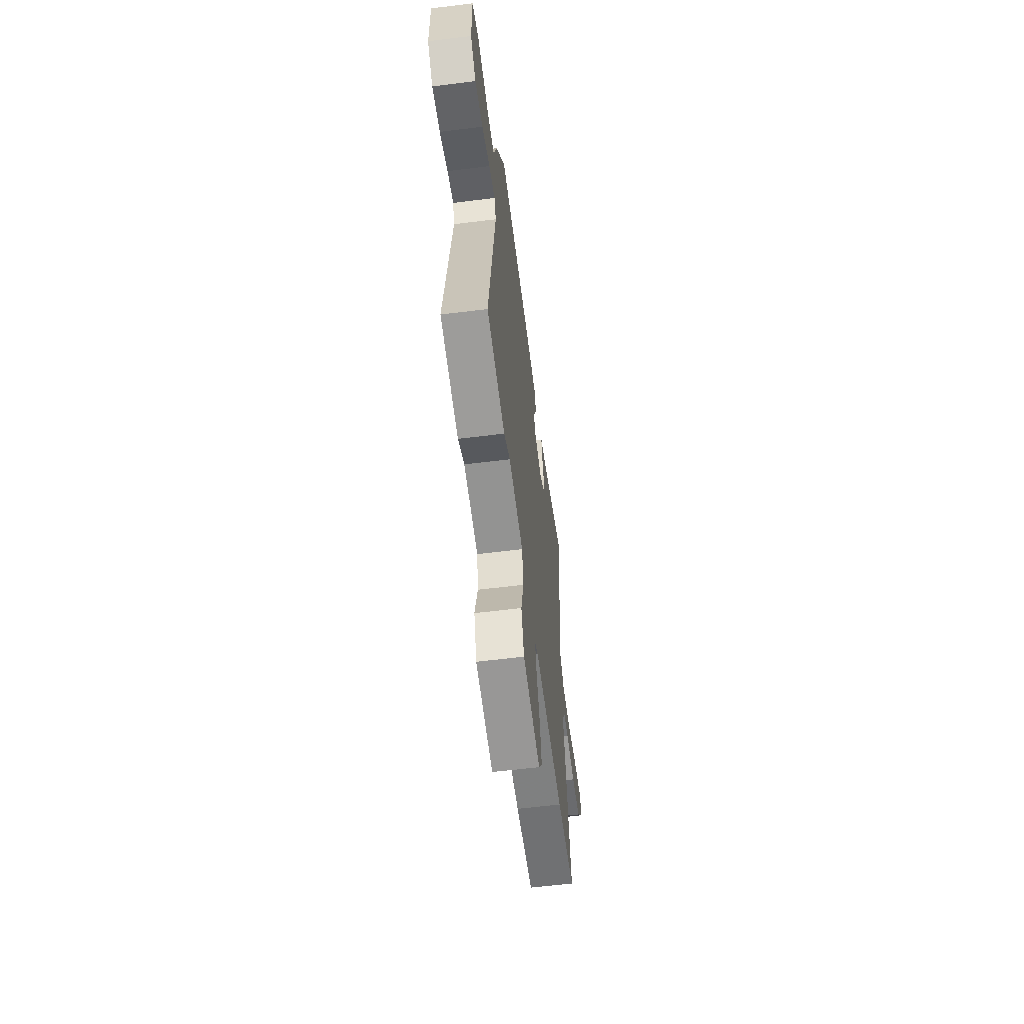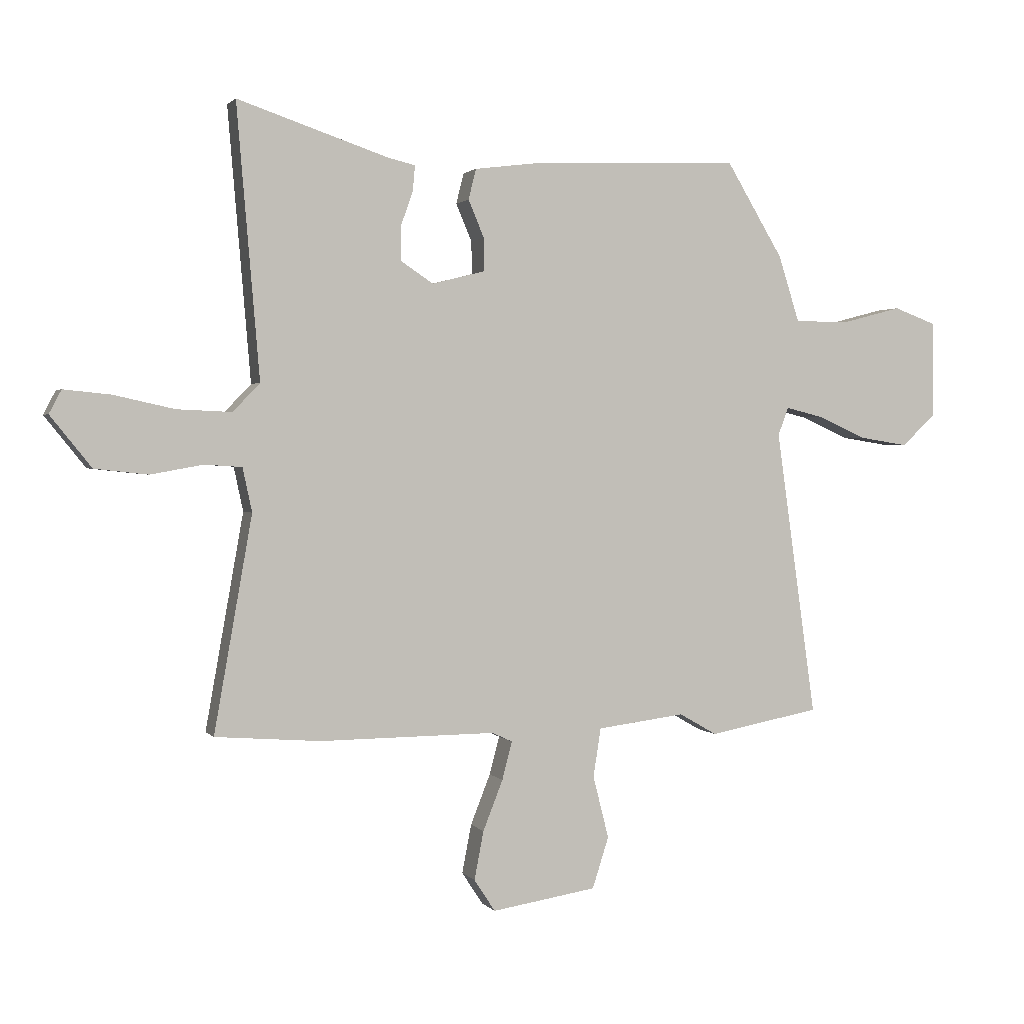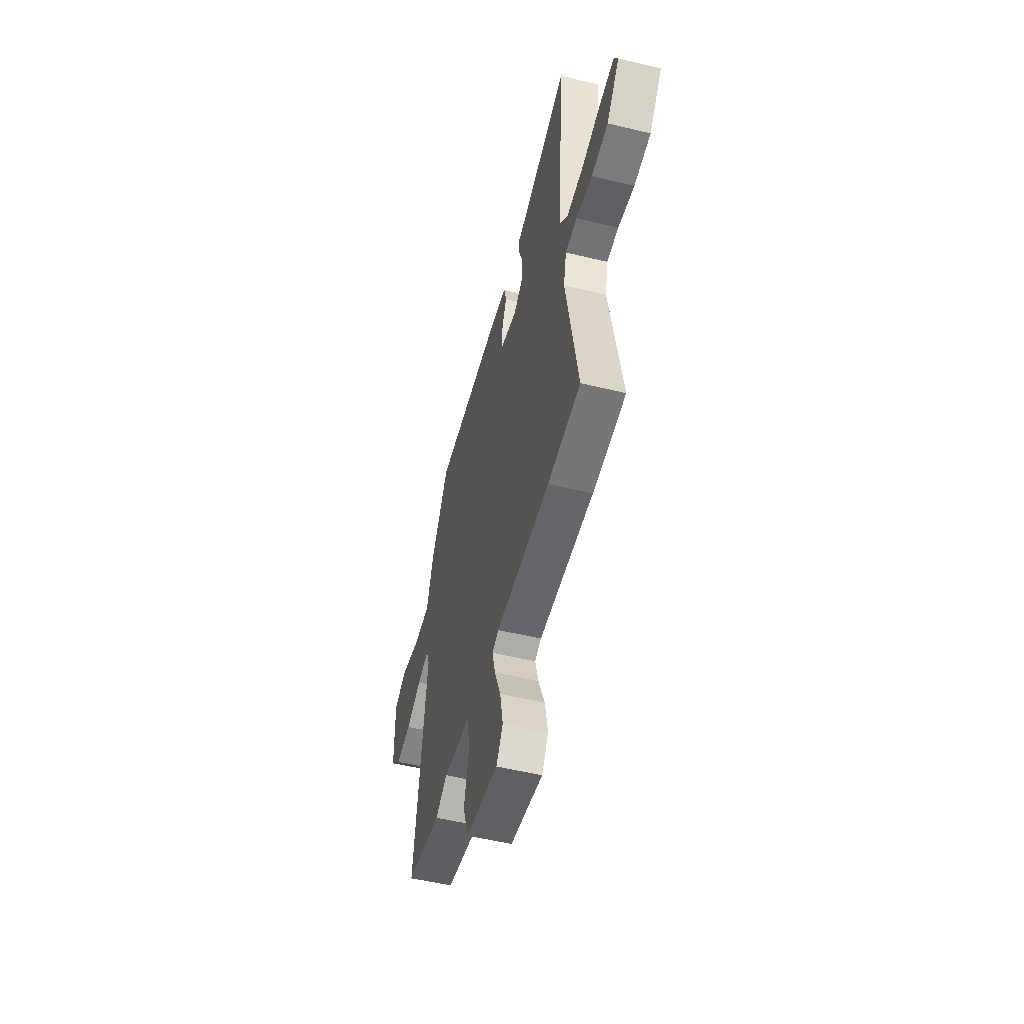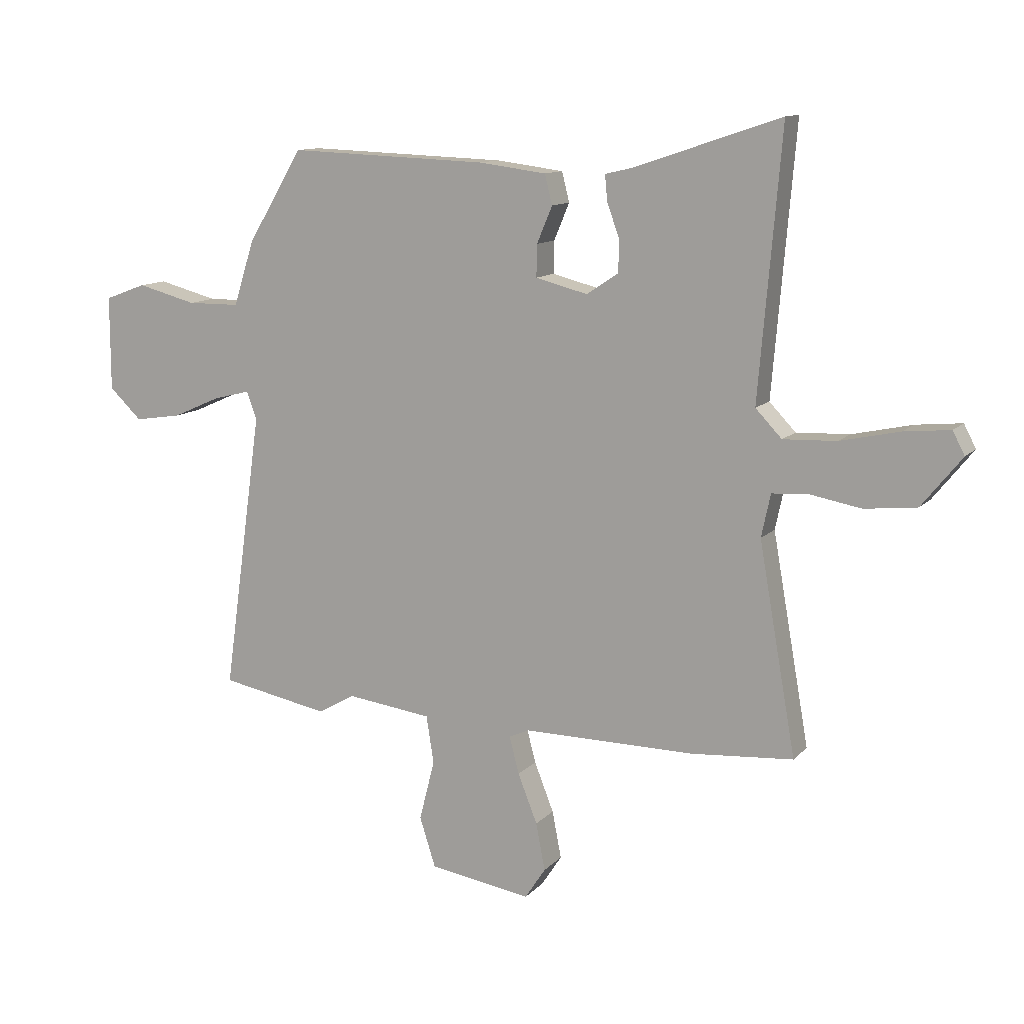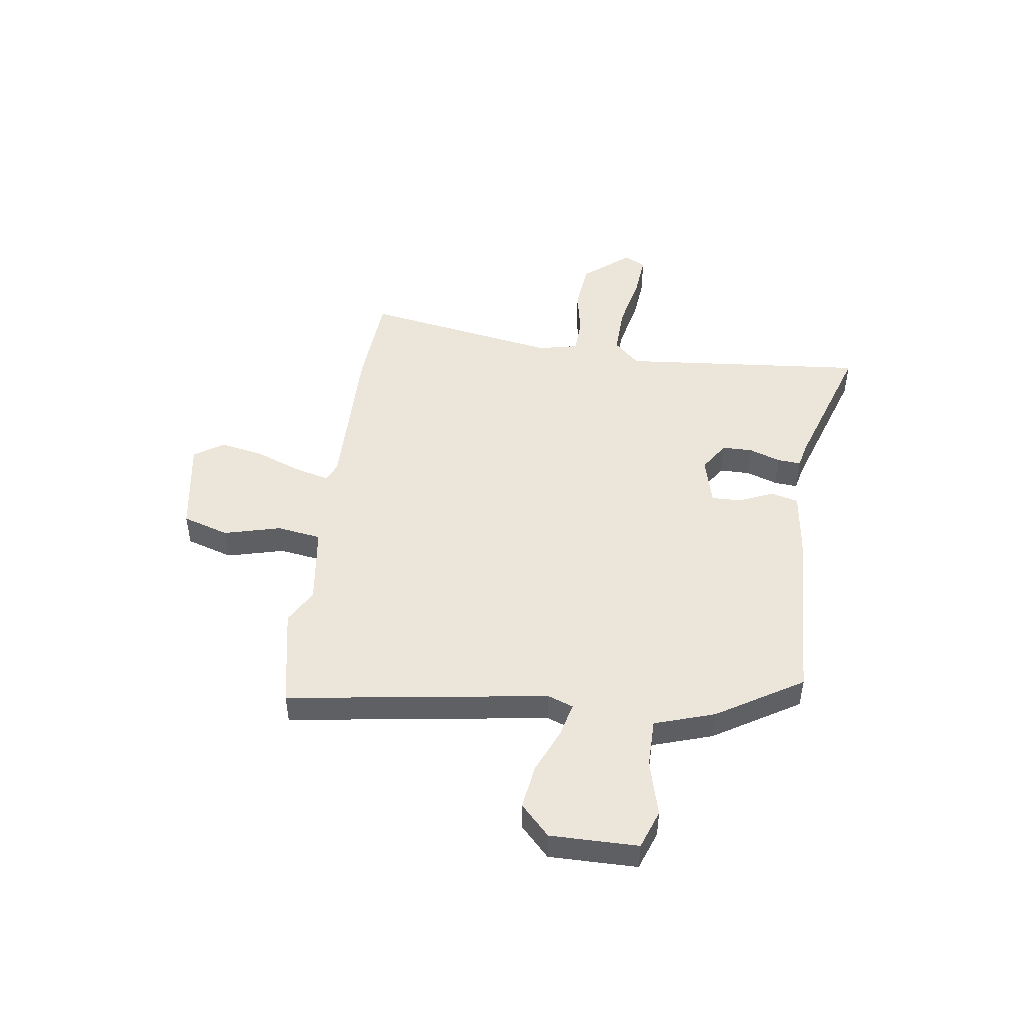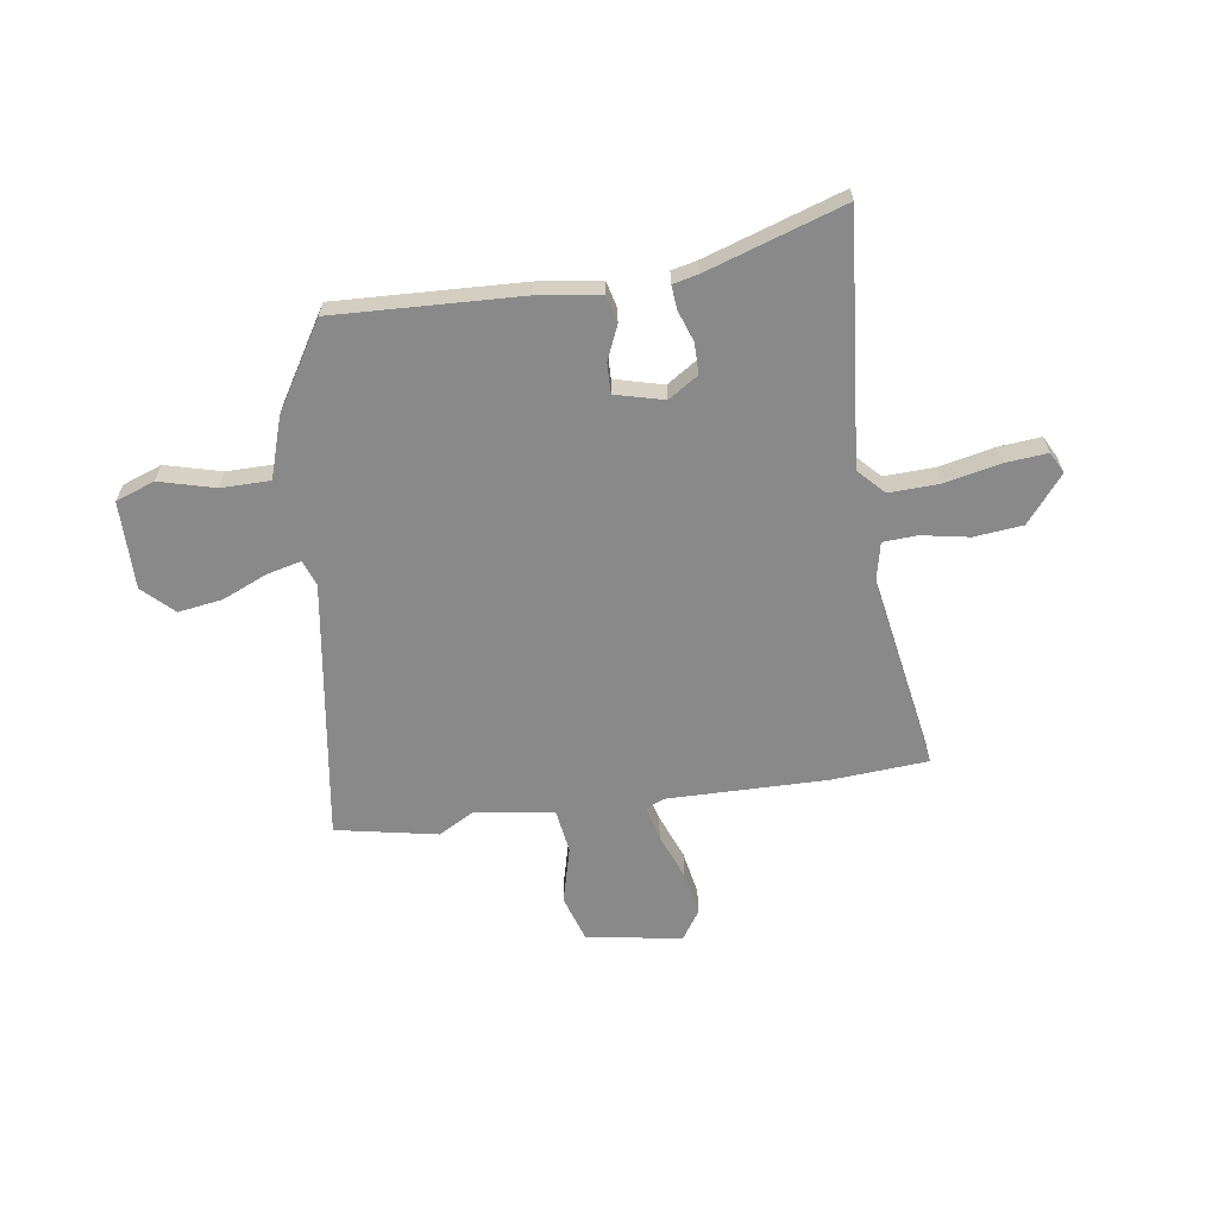
<metadata>
{"format":"obj","ext":"obj","renderer":"f3d","projection":"perspective","resolution":1024,"background":"white","views":[{"elev":-59.6,"azim":-82.7,"up":"+Z"},{"elev":1.6,"azim":161.4,"up":"+Z"},{"elev":-52.3,"azim":75.3,"up":"+Z"},{"elev":11.7,"azim":25.0,"up":"+Z"},{"elev":47.9,"azim":-82.5,"up":"+Y"},{"elev":-63.2,"azim":8.0,"up":"+Y"}]}
</metadata>
<code>
v -0.356 0.07 -0.527
v -0.546 0.07 -0.491
v -0.477 0.07 -0.001
v -0.495 0.07 0.047
v -0.559 0.07 0.031
v -0.643 0.07 -0.006
v -0.726 0.07 -0.019
v -0.783 0.07 0.035
v -0.783 0.07 0.2
v -0.71 0.07 0.227
v -0.606 0.07 0.2
v -0.514 0.07 0.201
v -0.478 0.07 0.314
v -0.381 0.07 0.475
v -0.033 0.07 0.462
v 0.085 0.07 0.447
v 0.098 0.07 0.395
v 0.071 0.07 0.331
v 0.07 0.07 0.275
v 0.161 0.07 0.252
v 0.217 0.07 0.289
v 0.217 0.07 0.346
v 0.196 0.07 0.405
v 0.192 0.07 0.449
v 0.239 0.07 0.46
v 0.496 0.07 0.546
v 0.457 0.07 0.083
v 0.503 0.07 0.035
v 0.596 0.07 0.039
v 0.7 0.07 0.062
v 0.78 0.07 0.07
v 0.801 0.07 0.03
v 0.731 0.07 -0.057
v 0.64 0.07 -0.067
v 0.551 0.07 -0.051
v 0.487 0.07 -0.055
v 0.471 0.07 -0.13
v 0.536 0.07 -0.497
v 0.356 0.07 -0.511
v 0.056 0.07 -0.509
v 0.021 0.07 -0.525
v 0.038 0.07 -0.59
v 0.072 0.07 -0.676
v 0.088 0.07 -0.759
v 0.052 0.07 -0.814
v -0.127 0.07 -0.786
v -0.155 0.07 -0.699
v -0.128 0.07 -0.592
v -0.141 0.07 -0.509
v -0.291 0.07 -0.49
v -0.356 0 -0.527
v -0.546 0 -0.491
v -0.477 0 -0.001
v -0.495 0 0.047
v -0.559 0 0.031
v -0.643 0 -0.006
v -0.726 0 -0.019
v -0.783 0 0.035
v -0.783 0 0.2
v -0.71 0 0.227
v -0.606 0 0.2
v -0.514 0 0.201
v -0.478 0 0.314
v -0.381 0 0.475
v -0.033 0 0.462
v 0.085 0 0.447
v 0.098 0 0.395
v 0.071 0 0.331
v 0.07 0 0.275
v 0.161 0 0.252
v 0.217 0 0.289
v 0.217 0 0.346
v 0.196 0 0.405
v 0.192 0 0.449
v 0.239 0 0.46
v 0.496 0 0.546
v 0.457 0 0.083
v 0.503 0 0.035
v 0.596 0 0.039
v 0.7 0 0.062
v 0.78 0 0.07
v 0.801 0 0.03
v 0.731 0 -0.057
v 0.64 0 -0.067
v 0.551 0 -0.051
v 0.487 0 -0.055
v 0.471 0 -0.13
v 0.536 0 -0.497
v 0.356 0 -0.511
v 0.056 0 -0.509
v 0.021 0 -0.525
v 0.038 0 -0.59
v 0.072 0 -0.676
v 0.088 0 -0.759
v 0.052 0 -0.814
v -0.127 0 -0.786
v -0.155 0 -0.699
v -0.128 0 -0.592
v -0.141 0 -0.509
v -0.291 0 -0.49
f 45 46 47 48
f 45 48 49
f 42 43 44 45
f 41 42 45 49
f 40 41 49 50
f 37 38 39 40
f 36 37 40 50
f 32 33 34 35
f 32 35 36
f 29 30 31 32
f 28 29 32 36
f 27 28 36 50
f 25 26 27
f 22 23 24 25
f 21 22 25 27
f 20 21 27 50
f 15 16 17 18
f 15 18 19
f 12 13 14 15
f 12 15 19
f 8 9 10 11
f 8 11 12
f 5 6 7 8
f 4 5 8 12
f 3 4 12 19
f 3 19 20 50
f 1 2 3 50
f 98 97 96 95
f 99 98 95
f 95 94 93 92
f 99 95 92 91
f 100 99 91 90
f 90 89 88 87
f 100 90 87 86
f 85 84 83 82
f 86 85 82
f 82 81 80 79
f 86 82 79 78
f 100 86 78 77
f 77 76 75
f 75 74 73 72
f 77 75 72 71
f 100 77 71 70
f 68 67 66 65
f 69 68 65
f 65 64 63 62
f 69 65 62
f 61 60 59 58
f 62 61 58
f 58 57 56 55
f 62 58 55 54
f 69 62 54 53
f 100 70 69 53
f 100 53 52 51
f 1 51 52 2
f 2 52 53 3
f 3 53 54 4
f 4 54 55 5
f 5 55 56 6
f 6 56 57 7
f 7 57 58 8
f 8 58 59 9
f 9 59 60 10
f 10 60 61 11
f 11 61 62 12
f 12 62 63 13
f 13 63 64 14
f 14 64 65 15
f 15 65 66 16
f 16 66 67 17
f 17 67 68 18
f 18 68 69 19
f 19 69 70 20
f 20 70 71 21
f 21 71 72 22
f 22 72 73 23
f 23 73 74 24
f 24 74 75 25
f 25 75 76 26
f 26 76 77 27
f 27 77 78 28
f 28 78 79 29
f 29 79 80 30
f 30 80 81 31
f 31 81 82 32
f 32 82 83 33
f 33 83 84 34
f 34 84 85 35
f 35 85 86 36
f 36 86 87 37
f 37 87 88 38
f 38 88 89 39
f 39 89 90 40
f 40 90 91 41
f 41 91 92 42
f 42 92 93 43
f 43 93 94 44
f 44 94 95 45
f 45 95 96 46
f 46 96 97 47
f 47 97 98 48
f 48 98 99 49
f 49 99 100 50
f 50 100 51 1

</code>
